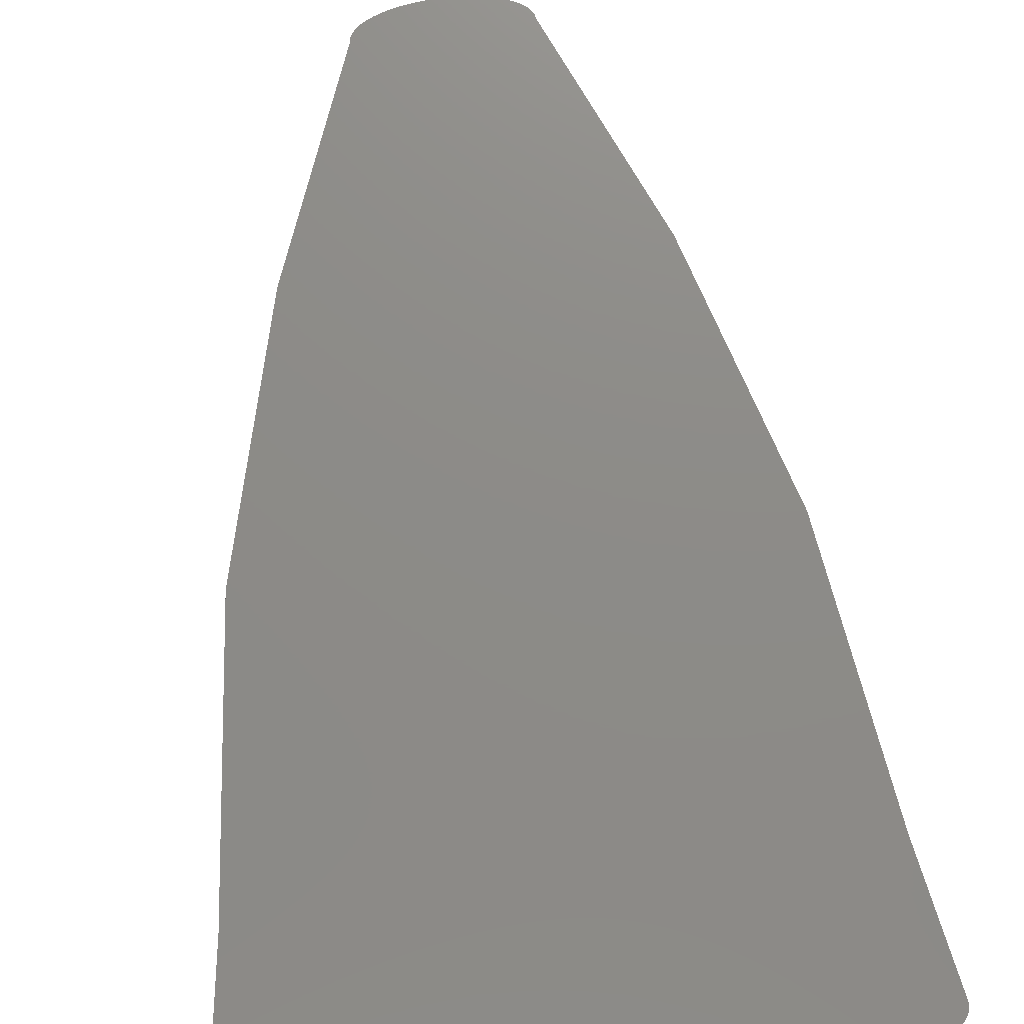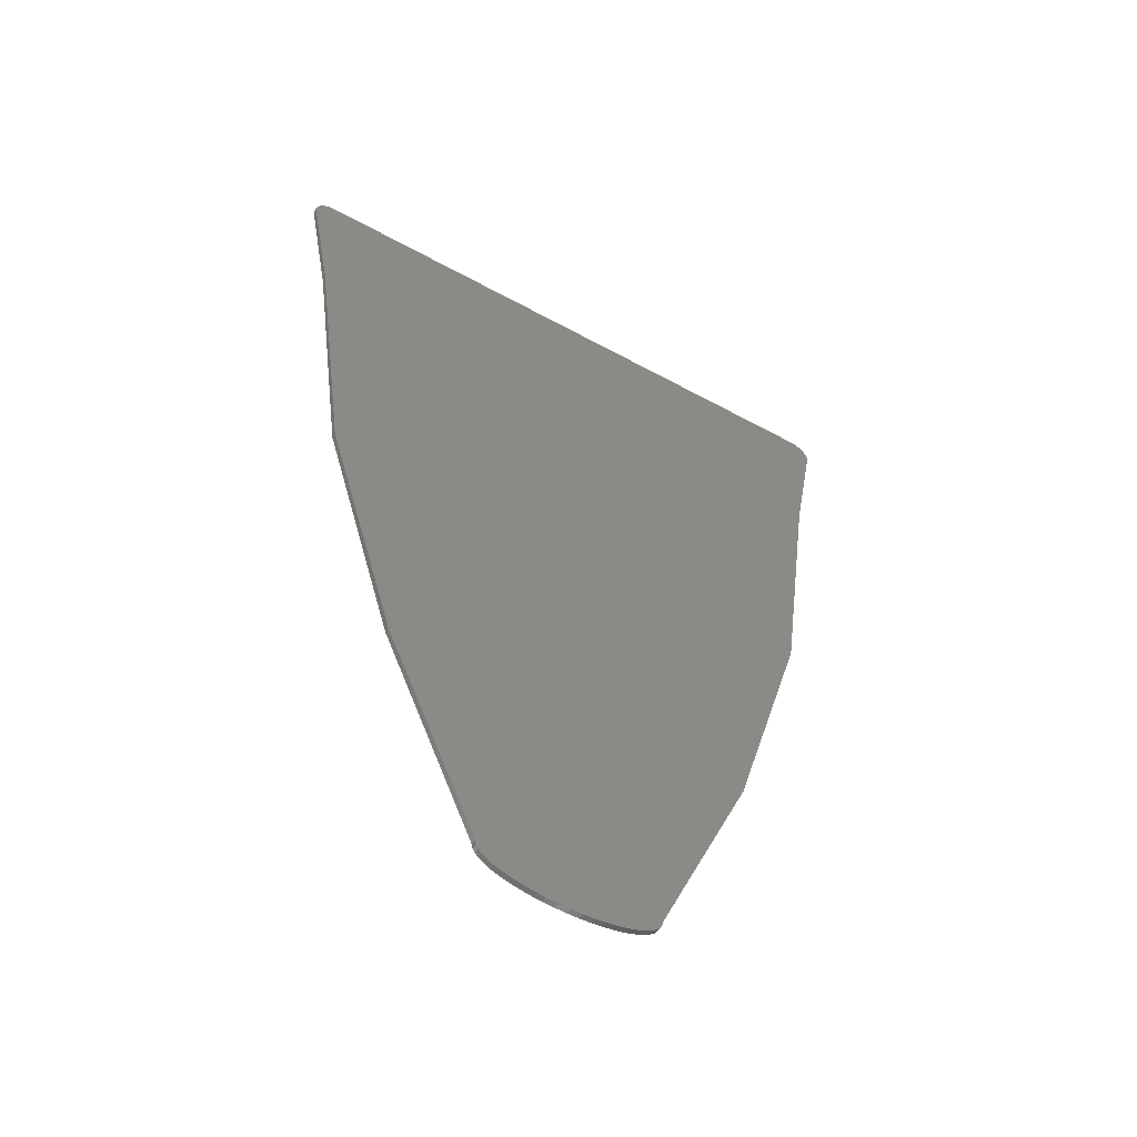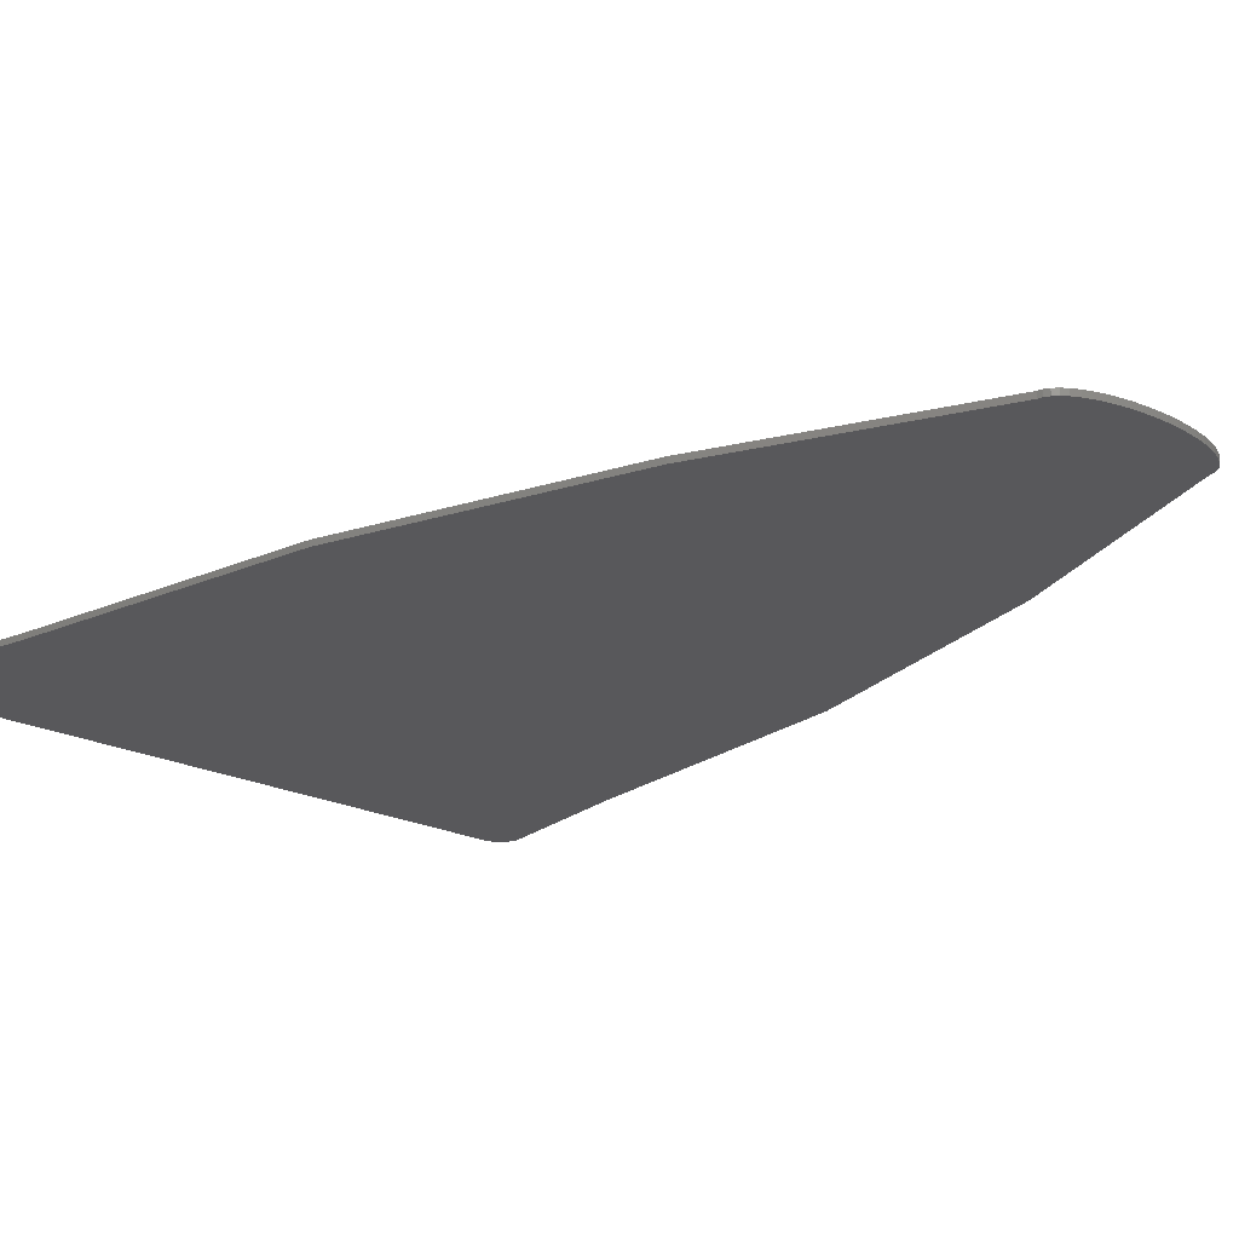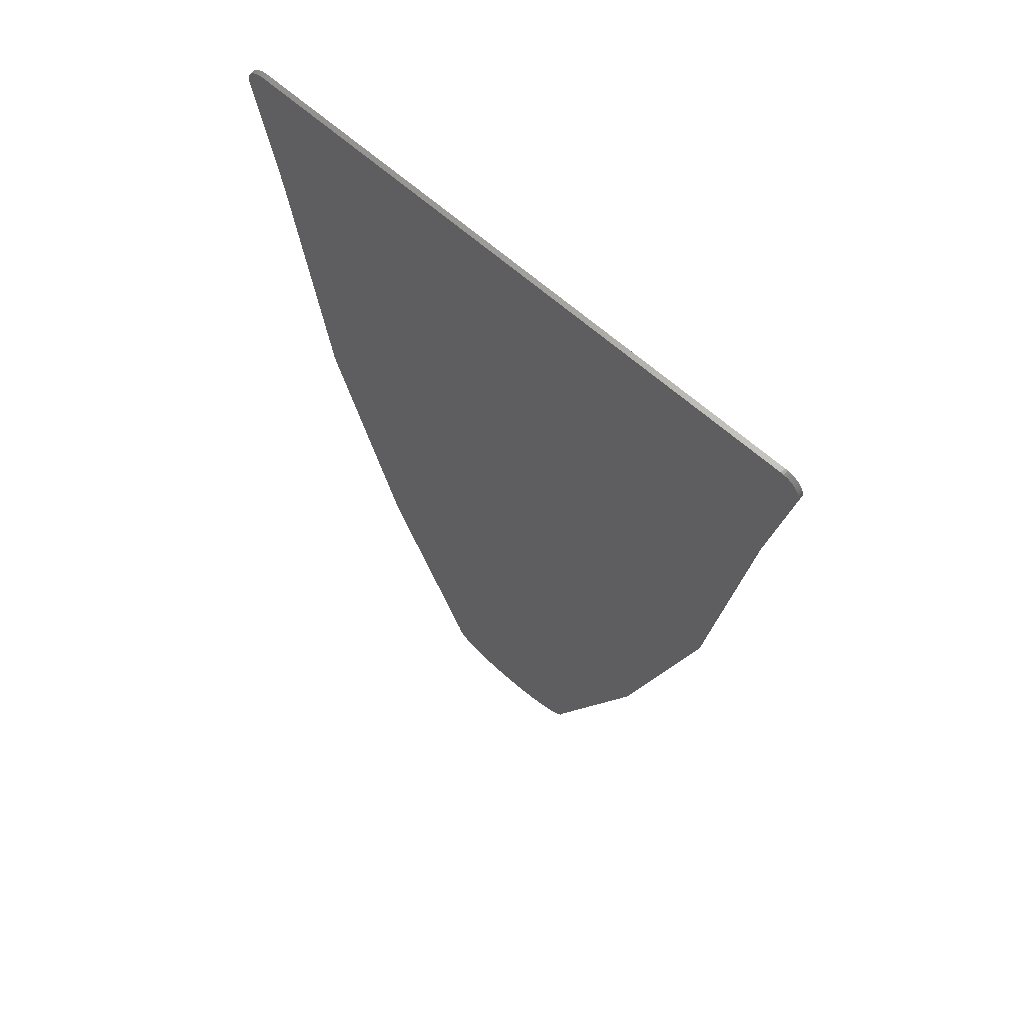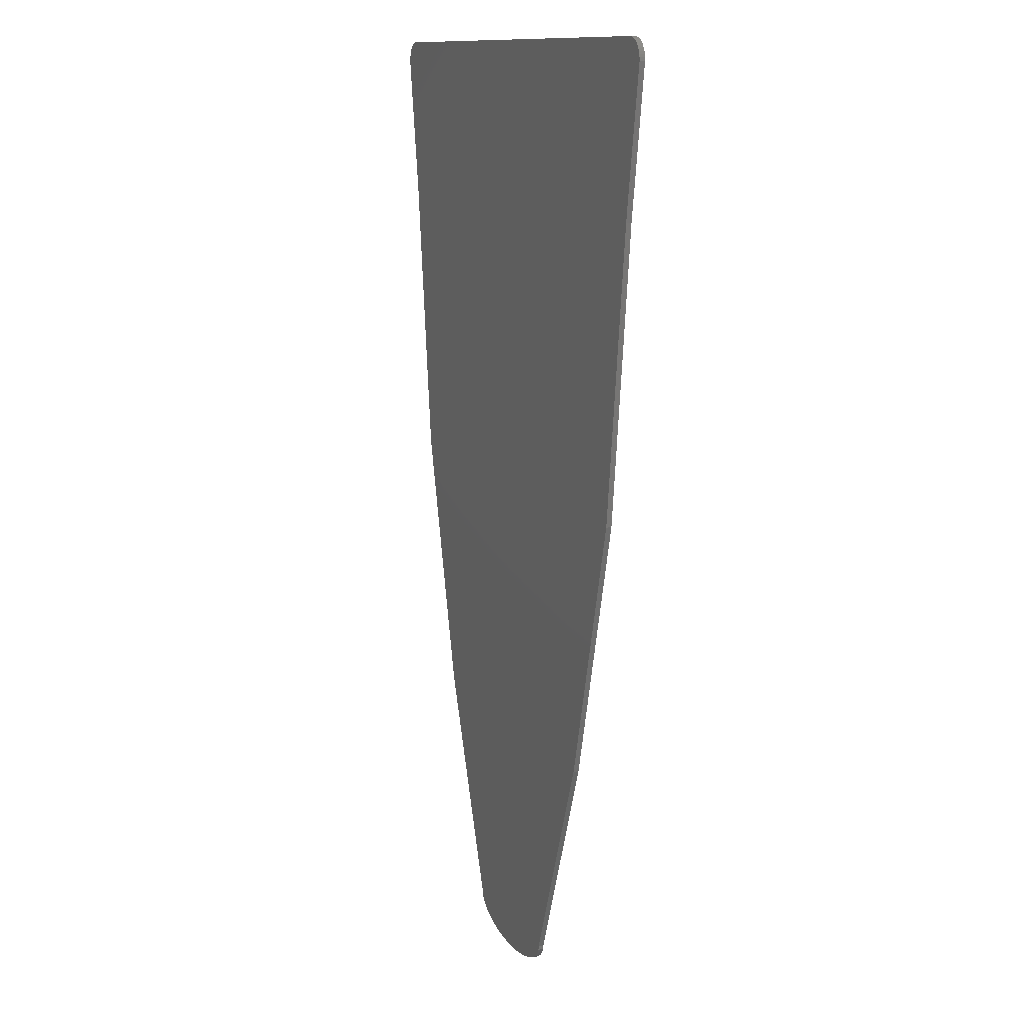
<metadata>
{"format":"stl","ext":"stl","renderer":"f3d","projection":"perspective","resolution":1024,"background":"white","views":[{"elev":75.6,"azim":-7.9,"up":"+Y"},{"elev":-56.8,"azim":-29.8,"up":"+Z"},{"elev":-20.2,"azim":136.7,"up":"+Y"},{"elev":64.4,"azim":41.8,"up":"+Z"},{"elev":11.9,"azim":-111.2,"up":"+Z"}]}
</metadata>
<code>
# stl→obj: 122 verts, 234 faces
v -5.92 -0.1 -9.2
v -5.52 -0.1 -8.8
v -5.572 -0.1 -8.803
v -5.917 -0.1 -9.148
v -5.623 -0.1 -8.814
v -5.906 -0.1 -9.097
v -5.673 -0.1 -8.83
v -5.89 -0.1 -9.047
v -5.72 -0.1 -8.854
v -5.866 -0.1 -9
v -5.763 -0.1 -8.883
v -5.837 -0.1 -8.957
v -5.803 -0.1 -8.917
v 5.52 -0.1 -8.8
v 5.92 -0.1 -9.2
v 5.917 -0.1 -9.148
v 5.572 -0.1 -8.803
v 5.906 -0.1 -9.097
v 5.623 -0.1 -8.814
v 5.89 -0.1 -9.047
v 5.673 -0.1 -8.83
v 5.866 -0.1 -9
v 5.72 -0.1 -8.854
v 5.837 -0.1 -8.957
v 5.763 -0.1 -8.883
v 5.803 -0.1 -8.917
v -5.454 -0.1 -11.88
v -3.33 -0.1 -8.8
v -3.33 -0.1 -22.27
v -4.744 -0.1 -17.28
v 3.33 -0.1 -8.8
v 5.454 -0.1 -11.88
v 3.33 -0.1 -22.27
v 4.744 -0.1 -17.28
v 0 -0.1 -26.47
v -1.6 -0.1 -26.47
v -1.586 -0.1 -26.55
v -1.545 -0.1 -26.63
v -1.478 -0.1 -26.7
v -1.386 -0.1 -26.77
v -1.269 -0.1 -26.84
v -1.131 -0.1 -26.9
v -0.9741 -0.1 -26.95
v -0.8 -0.1 -26.99
v -0.6123 -0.1 -27.03
v -0.4141 -0.1 -27.05
v -0.2088 -0.1 -27.07
v 0 -0.1 -27.07
v 0.2088 -0.1 -27.07
v 0.4141 -0.1 -27.05
v 0.6123 -0.1 -27.03
v 0.8 -0.1 -26.99
v 0.9741 -0.1 -26.95
v 1.131 -0.1 -26.9
v 1.269 -0.1 -26.84
v 1.386 -0.1 -26.77
v 1.478 -0.1 -26.7
v 1.545 -0.1 -26.63
v 1.586 -0.1 -26.55
v 1.6 -0.1 -26.47
v -1.84 -0.1 -8.8
v -1.84 -0.1 -25.89
v 1.84 -0.1 -8.8
v 1.84 -0.1 -25.89
v -5.92 0 -9.2
v -5.572 0 -8.803
v -5.52 0 -8.8
v -5.917 0 -9.148
v -5.623 0 -8.814
v -5.906 0 -9.097
v -5.673 0 -8.83
v -5.89 0 -9.047
v -5.72 0 -8.854
v -5.866 0 -9
v -5.763 0 -8.883
v -5.837 0 -8.957
v -5.803 0 -8.917
v 0 0 -26.47
v -1.586 0 -26.55
v -1.6 0 -26.47
v -1.545 0 -26.63
v -1.478 0 -26.7
v -1.386 0 -26.77
v -1.269 0 -26.84
v -1.131 0 -26.9
v -0.9741 0 -26.95
v -0.8 0 -26.99
v -0.6123 0 -27.03
v -0.4141 0 -27.05
v -0.2088 0 -27.07
v 0 0 -27.07
v 0.2088 0 -27.07
v 0.4141 0 -27.05
v 0.6123 0 -27.03
v 0.8 0 -26.99
v 0.9741 0 -26.95
v 1.131 0 -26.9
v 1.269 0 -26.84
v 1.386 0 -26.77
v 1.478 0 -26.7
v 1.545 0 -26.63
v 1.586 0 -26.55
v 1.6 0 -26.47
v 5.52 0 -8.8
v 5.917 0 -9.148
v 5.92 0 -9.2
v 5.572 0 -8.803
v 5.906 0 -9.097
v 5.623 0 -8.814
v 5.89 0 -9.047
v 5.673 0 -8.83
v 5.866 0 -9
v 5.72 0 -8.854
v 5.837 0 -8.957
v 5.763 0 -8.883
v 5.803 0 -8.917
v 5.454 0 -11.88
v -5.454 0 -11.88
v 4.744 0 -17.28
v -4.744 0 -17.28
v -3.33 0 -22.27
v 3.33 0 -22.27
f 1 2 3
f 3 4 1
f 4 3 5
f 5 6 4
f 6 5 7
f 7 8 6
f 8 7 9
f 9 10 8
f 10 9 11
f 11 12 10
f 12 11 13
f 14 15 16
f 16 17 14
f 17 16 18
f 18 19 17
f 19 18 20
f 20 21 19
f 21 20 22
f 22 23 21
f 23 22 24
f 24 25 23
f 25 24 26
f 1 27 28
f 28 2 1
f 29 28 27
f 27 30 29
f 15 14 31
f 31 32 15
f 32 31 33
f 33 34 32
f 35 36 37
f 35 37 38
f 35 38 39
f 35 39 40
f 35 40 41
f 35 41 42
f 35 42 43
f 35 43 44
f 35 44 45
f 35 45 46
f 35 46 47
f 35 47 48
f 35 48 49
f 35 49 50
f 35 50 51
f 35 51 52
f 35 52 53
f 35 53 54
f 35 54 55
f 35 55 56
f 35 56 57
f 35 57 58
f 35 58 59
f 35 59 60
f 61 62 36
f 36 35 61
f 63 35 60
f 60 64 63
f 63 61 35
f 28 29 62
f 62 61 28
f 64 33 31
f 31 63 64
f 65 66 67
f 66 65 68
f 68 69 66
f 69 68 70
f 70 71 69
f 71 70 72
f 72 73 71
f 73 72 74
f 74 75 73
f 75 74 76
f 76 77 75
f 78 79 80
f 78 81 79
f 78 82 81
f 78 83 82
f 78 84 83
f 78 85 84
f 78 86 85
f 78 87 86
f 78 88 87
f 78 89 88
f 78 90 89
f 78 91 90
f 78 92 91
f 78 93 92
f 78 94 93
f 78 95 94
f 78 96 95
f 78 97 96
f 78 98 97
f 78 99 98
f 78 100 99
f 78 101 100
f 78 102 101
f 78 103 102
f 104 105 106
f 105 104 107
f 107 108 105
f 108 107 109
f 109 110 108
f 110 109 111
f 111 112 110
f 112 111 113
f 113 114 112
f 114 113 115
f 115 116 114
f 106 65 67
f 67 104 106
f 106 117 118
f 118 65 106
f 117 119 120
f 120 118 117
f 121 120 119
f 119 122 121
f 122 78 80
f 80 121 122
f 78 122 103
f 3 2 67
f 67 66 3
f 5 3 66
f 66 69 5
f 7 5 69
f 69 71 7
f 9 7 71
f 71 73 9
f 11 9 73
f 73 75 11
f 13 11 75
f 75 77 13
f 12 13 77
f 77 76 12
f 10 12 76
f 76 74 10
f 8 10 74
f 74 72 8
f 6 8 72
f 72 70 6
f 4 6 70
f 70 68 4
f 1 4 68
f 68 65 1
f 37 36 80
f 80 79 37
f 38 37 79
f 79 81 38
f 39 38 81
f 81 82 39
f 40 39 82
f 82 83 40
f 41 40 83
f 83 84 41
f 42 41 84
f 84 85 42
f 43 42 85
f 85 86 43
f 44 43 86
f 86 87 44
f 45 44 87
f 87 88 45
f 46 45 88
f 88 89 46
f 47 46 89
f 89 90 47
f 48 47 90
f 90 91 48
f 49 48 91
f 91 92 49
f 50 49 92
f 92 93 50
f 51 50 93
f 93 94 51
f 52 51 94
f 94 95 52
f 53 52 95
f 95 96 53
f 54 53 96
f 96 97 54
f 55 54 97
f 97 98 55
f 56 55 98
f 98 99 56
f 57 56 99
f 99 100 57
f 58 57 100
f 100 101 58
f 59 58 101
f 101 102 59
f 60 59 102
f 102 103 60
f 16 15 106
f 106 105 16
f 18 16 105
f 105 108 18
f 20 18 108
f 108 110 20
f 22 20 110
f 110 112 22
f 24 22 112
f 112 114 24
f 26 24 114
f 114 116 26
f 25 26 116
f 116 115 25
f 23 25 115
f 115 113 23
f 21 23 113
f 113 111 21
f 19 21 111
f 111 109 19
f 17 19 109
f 109 107 17
f 14 17 107
f 107 104 14
f 33 60 103
f 103 122 33
f 34 33 122
f 122 119 34
f 32 34 119
f 119 117 32
f 15 32 117
f 117 106 15
f 2 14 104
f 104 67 2
f 27 1 65
f 65 118 27
f 30 27 118
f 118 120 30
f 29 30 120
f 120 121 29
f 36 29 121
f 121 80 36

</code>
